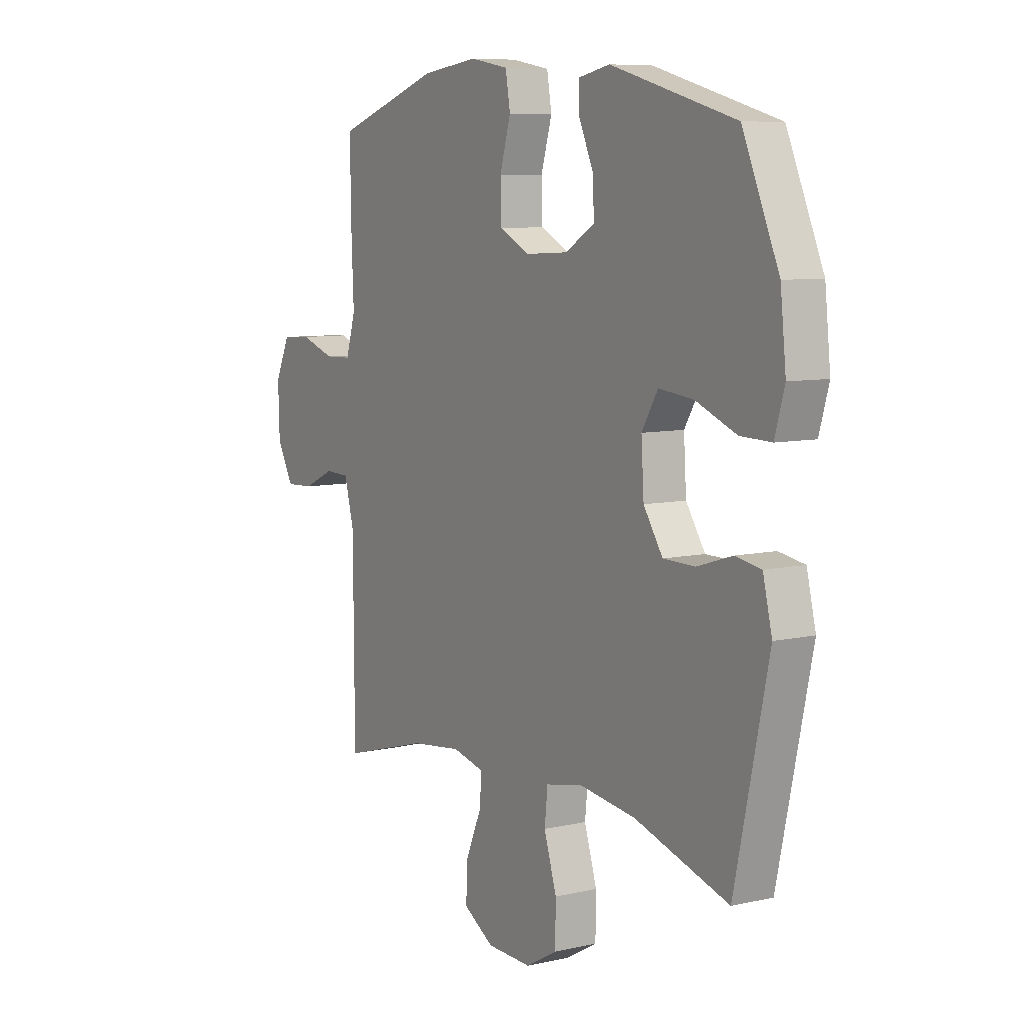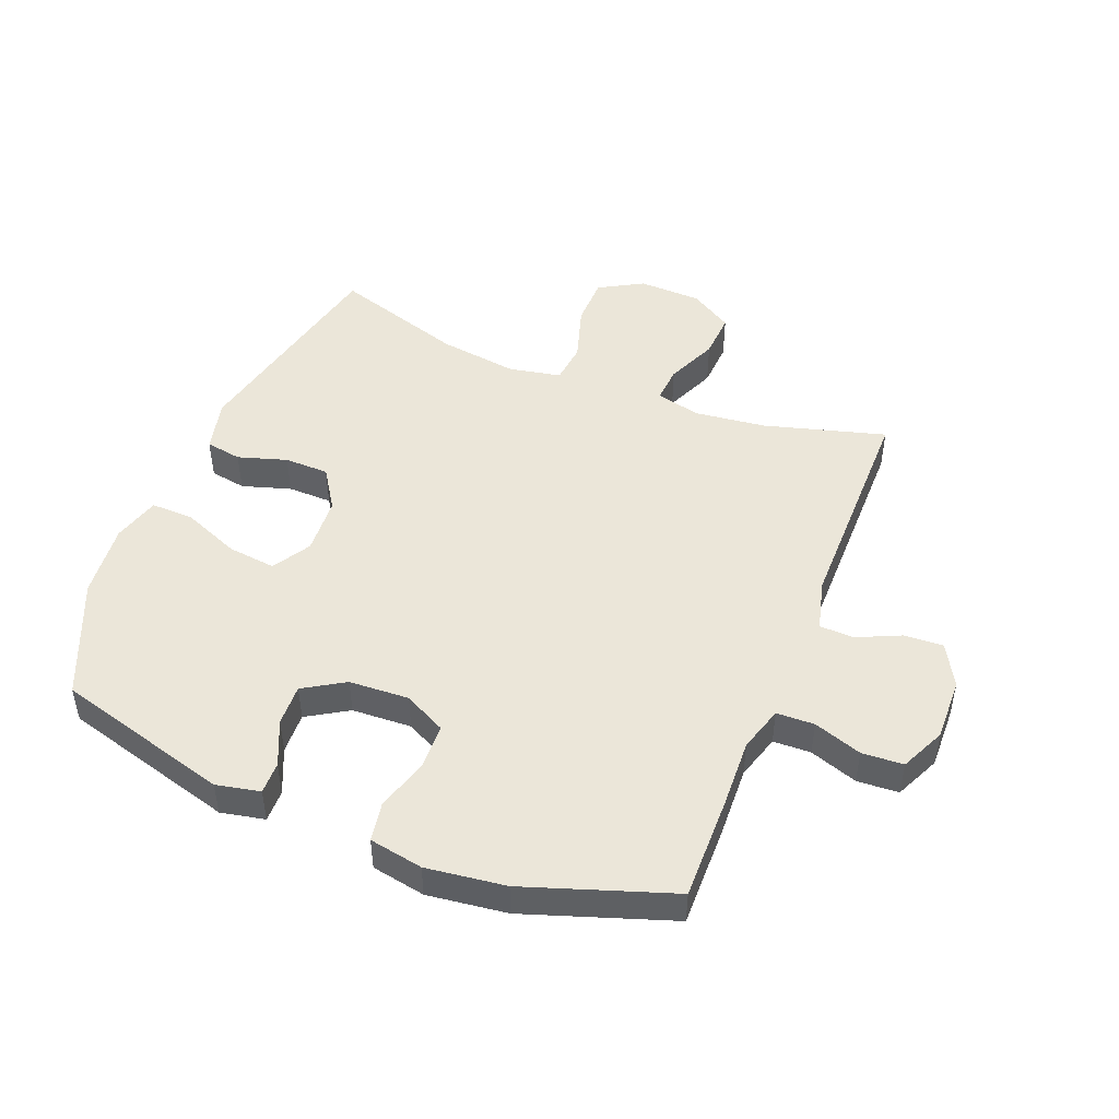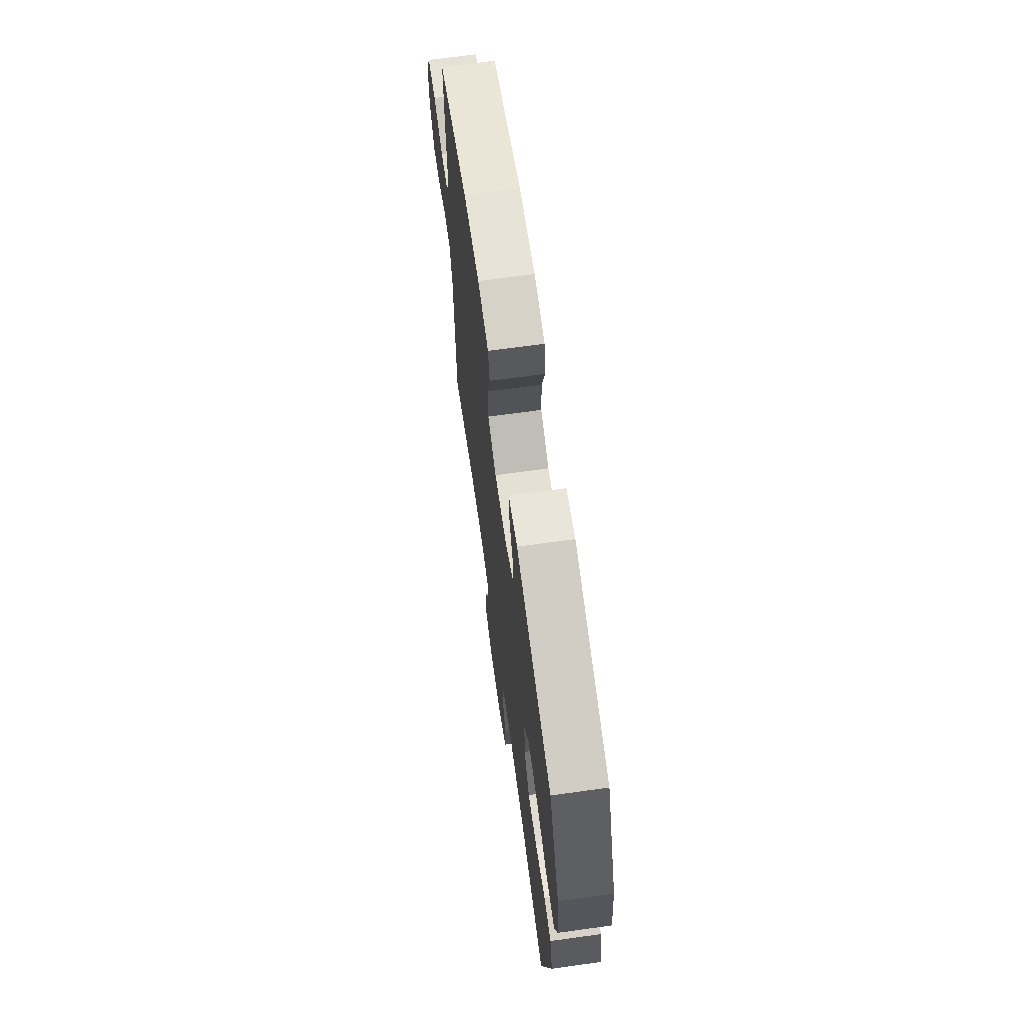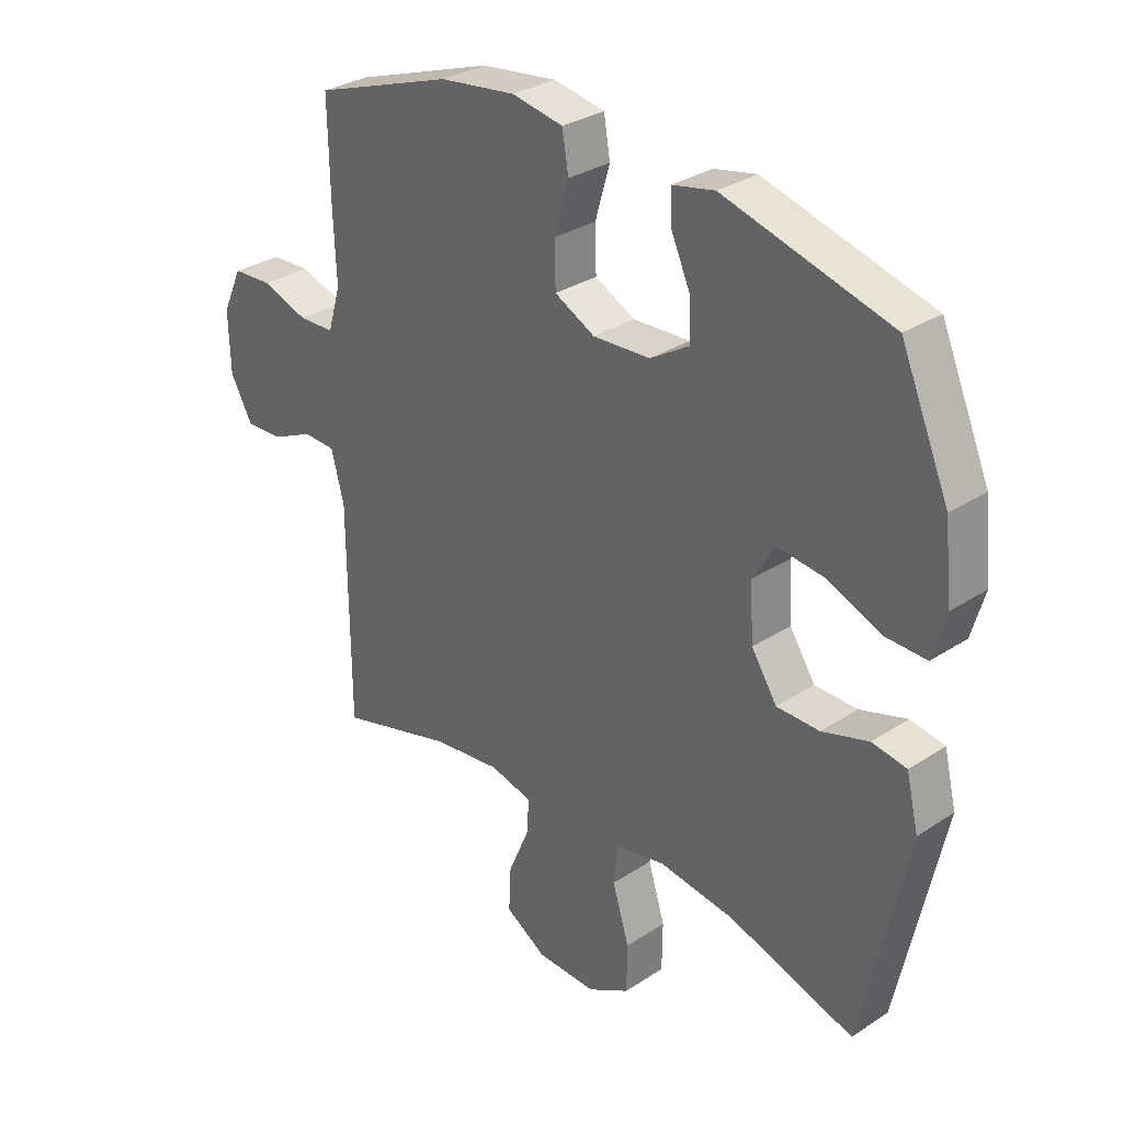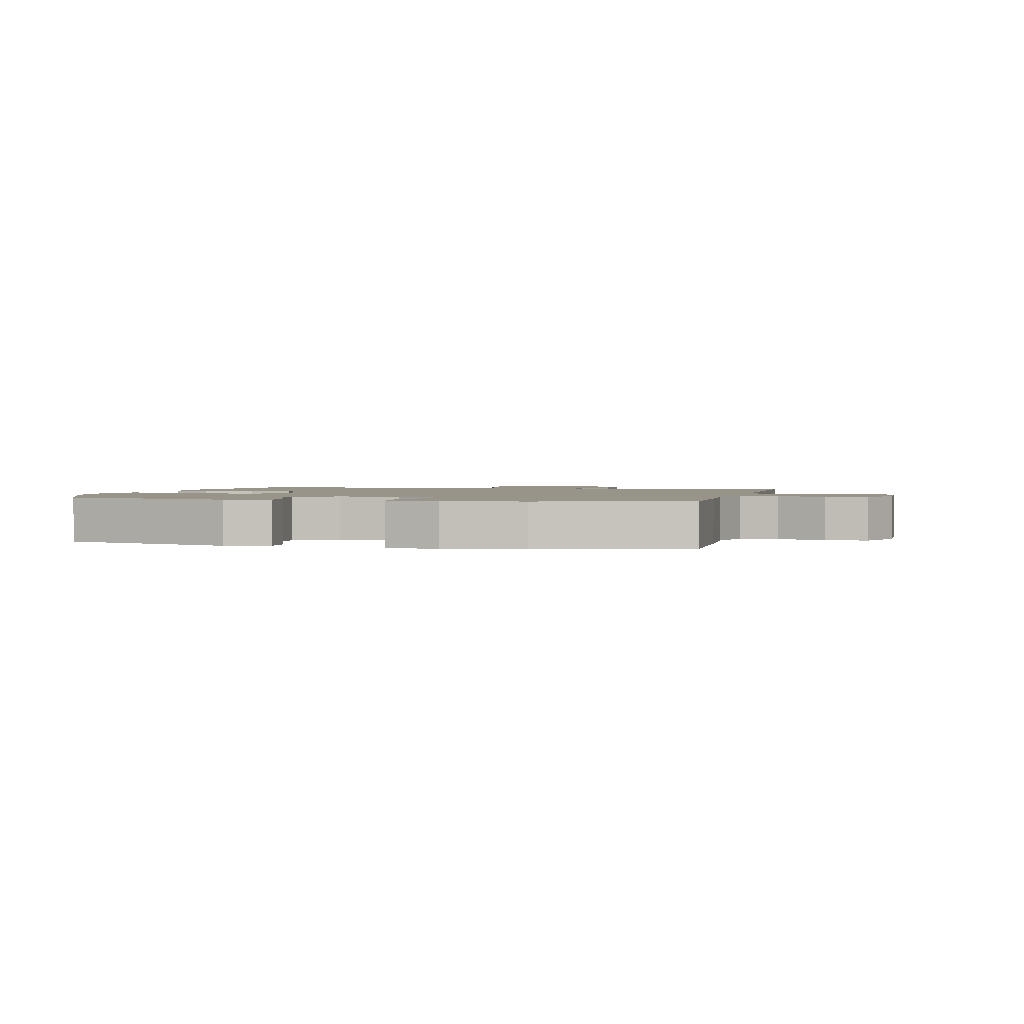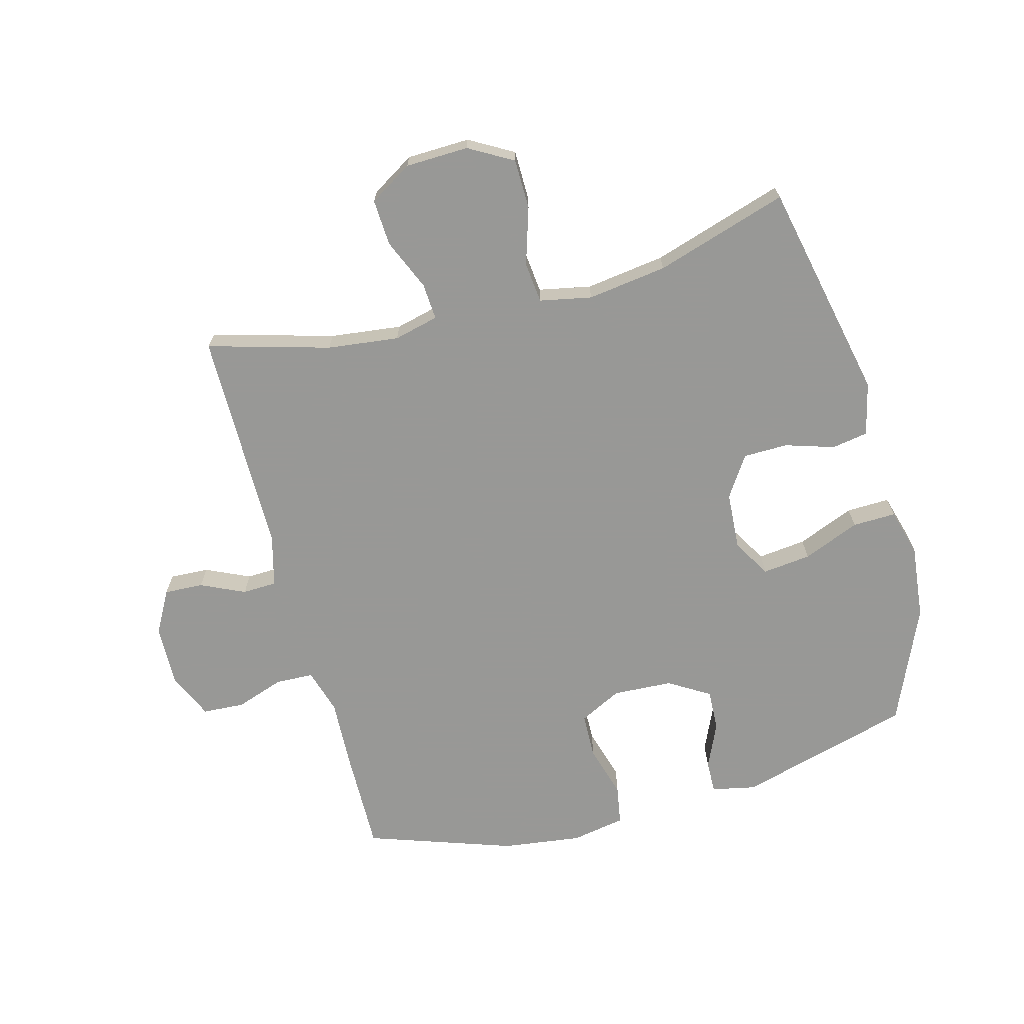
<metadata>
{"format":"obj","ext":"obj","renderer":"f3d","projection":"perspective","resolution":1024,"background":"white","views":[{"elev":7.9,"azim":-122.5,"up":"+Z"},{"elev":47.7,"azim":21.8,"up":"+Y"},{"elev":68.3,"azim":-97.9,"up":"+Z"},{"elev":30.8,"azim":-133.2,"up":"+Z"},{"elev":1.7,"azim":13.7,"up":"+Y"},{"elev":-68.5,"azim":-165.0,"up":"+Y"}]}
</metadata>
<code>
v 0.5 0.07 -0.5
v 0.301 0.07 -0.444
v 0.184 0.07 -0.43
v 0.111 0.07 -0.448
v 0.115 0.07 -0.508
v 0.151 0.07 -0.592
v 0.155 0.07 -0.668
v 0.085 0.07 -0.711
v -0.018 0.07 -0.714
v -0.09 0.07 -0.673
v -0.091 0.07 -0.591
v -0.062 0.07 -0.498
v -0.069 0.07 -0.431
v -0.154 0.07 -0.414
v -0.284 0.07 -0.432
v -0.5 0.07 -0.5
v -0.577 0.07 -0.14
v -0.556 0.07 -0.053
v -0.497 0.07 -0.043
v -0.417 0.07 -0.068
v -0.344 0.07 -0.067
v -0.3 0.07 0
v -0.294 0.07 0.095
v -0.331 0.07 0.157
v -0.41 0.07 0.148
v -0.503 0.07 0.11
v -0.574 0.07 0.108
v -0.596 0.07 0.185
v -0.583 0.07 0.308
v -0.5 0.07 0.5
v -0.215 0.07 0.579
v -0.143 0.07 0.564
v -0.144 0.07 0.511
v -0.177 0.07 0.437
v -0.18 0.07 0.369
v -0.113 0.07 0.328
v -0.015 0.07 0.323
v 0.054 0.07 0.358
v 0.056 0.07 0.433
v 0.031 0.07 0.519
v 0.042 0.07 0.583
v 0.13 0.07 0.599
v 0.26 0.07 0.582
v 0.5 0.07 0.5
v 0.497 0.07 0.33
v 0.492 0.07 0.217
v 0.514 0.07 0.143
v 0.576 0.07 0.141
v 0.655 0.07 0.168
v 0.723 0.07 0.164
v 0.757 0.07 0.09
v 0.754 0.07 -0.013
v 0.716 0.07 -0.082
v 0.652 0.07 -0.079
v 0.58 0.07 -0.046
v 0.524 0.07 -0.048
v 0.502 0.07 -0.132
v 0.5 0 -0.5
v 0.301 0 -0.444
v 0.184 0 -0.43
v 0.111 0 -0.448
v 0.115 0 -0.508
v 0.151 0 -0.592
v 0.155 0 -0.668
v 0.085 0 -0.711
v -0.018 0 -0.714
v -0.09 0 -0.673
v -0.091 0 -0.591
v -0.062 0 -0.498
v -0.069 0 -0.431
v -0.154 0 -0.414
v -0.284 0 -0.432
v -0.5 0 -0.5
v -0.577 0 -0.14
v -0.556 0 -0.053
v -0.497 0 -0.043
v -0.417 0 -0.068
v -0.344 0 -0.067
v -0.3 0 0
v -0.294 0 0.095
v -0.331 0 0.157
v -0.41 0 0.148
v -0.503 0 0.11
v -0.574 0 0.108
v -0.596 0 0.185
v -0.583 0 0.308
v -0.5 0 0.5
v -0.215 0 0.579
v -0.143 0 0.564
v -0.144 0 0.511
v -0.177 0 0.437
v -0.18 0 0.369
v -0.113 0 0.328
v -0.015 0 0.323
v 0.054 0 0.358
v 0.056 0 0.433
v 0.031 0 0.519
v 0.042 0 0.583
v 0.13 0 0.599
v 0.26 0 0.582
v 0.5 0 0.5
v 0.497 0 0.33
v 0.492 0 0.217
v 0.514 0 0.143
v 0.576 0 0.141
v 0.655 0 0.168
v 0.723 0 0.164
v 0.757 0 0.09
v 0.754 0 -0.013
v 0.716 0 -0.082
v 0.652 0 -0.079
v 0.58 0 -0.046
v 0.524 0 -0.048
v 0.502 0 -0.132
f 52 53 54 55
f 52 55 56
f 51 52 56
f 48 49 50 51
f 47 48 51 56
f 46 47 56 57
f 44 45 46
f 43 44 46
f 39 40 41 42
f 38 39 42 43
f 31 32 33 34
f 31 34 35
f 30 31 35
f 29 30 35 36
f 25 26 27 28
f 24 25 28 29
f 17 18 19 20
f 15 16 17 20
f 14 15 20 21
f 13 14 21 22
f 9 10 11 12
f 9 12 13
f 8 9 13
f 5 6 7 8
f 4 5 8 13
f 3 4 13 22
f 46 57 1 2
f 38 43 46 2
f 37 38 2 3
f 24 29 36 37
f 23 24 37 3
f 3 22 23
f 112 111 110 109
f 113 112 109
f 113 109 108
f 108 107 106 105
f 113 108 105 104
f 114 113 104 103
f 103 102 101
f 103 101 100
f 99 98 97 96
f 100 99 96 95
f 91 90 89 88
f 92 91 88
f 92 88 87
f 93 92 87 86
f 85 84 83 82
f 86 85 82 81
f 77 76 75 74
f 77 74 73 72
f 78 77 72 71
f 79 78 71 70
f 69 68 67 66
f 70 69 66
f 70 66 65
f 65 64 63 62
f 70 65 62 61
f 79 70 61 60
f 59 58 114 103
f 59 103 100 95
f 60 59 95 94
f 94 93 86 81
f 60 94 81 80
f 80 79 60
f 1 58 59 2
f 2 59 60 3
f 3 60 61 4
f 4 61 62 5
f 5 62 63 6
f 6 63 64 7
f 7 64 65 8
f 8 65 66 9
f 9 66 67 10
f 10 67 68 11
f 11 68 69 12
f 12 69 70 13
f 13 70 71 14
f 14 71 72 15
f 15 72 73 16
f 16 73 74 17
f 17 74 75 18
f 18 75 76 19
f 19 76 77 20
f 20 77 78 21
f 21 78 79 22
f 22 79 80 23
f 23 80 81 24
f 24 81 82 25
f 25 82 83 26
f 26 83 84 27
f 27 84 85 28
f 28 85 86 29
f 29 86 87 30
f 30 87 88 31
f 31 88 89 32
f 32 89 90 33
f 33 90 91 34
f 34 91 92 35
f 35 92 93 36
f 36 93 94 37
f 37 94 95 38
f 38 95 96 39
f 39 96 97 40
f 40 97 98 41
f 41 98 99 42
f 42 99 100 43
f 43 100 101 44
f 44 101 102 45
f 45 102 103 46
f 46 103 104 47
f 47 104 105 48
f 48 105 106 49
f 49 106 107 50
f 50 107 108 51
f 51 108 109 52
f 52 109 110 53
f 53 110 111 54
f 54 111 112 55
f 55 112 113 56
f 56 113 114 57
f 57 114 58 1

</code>
